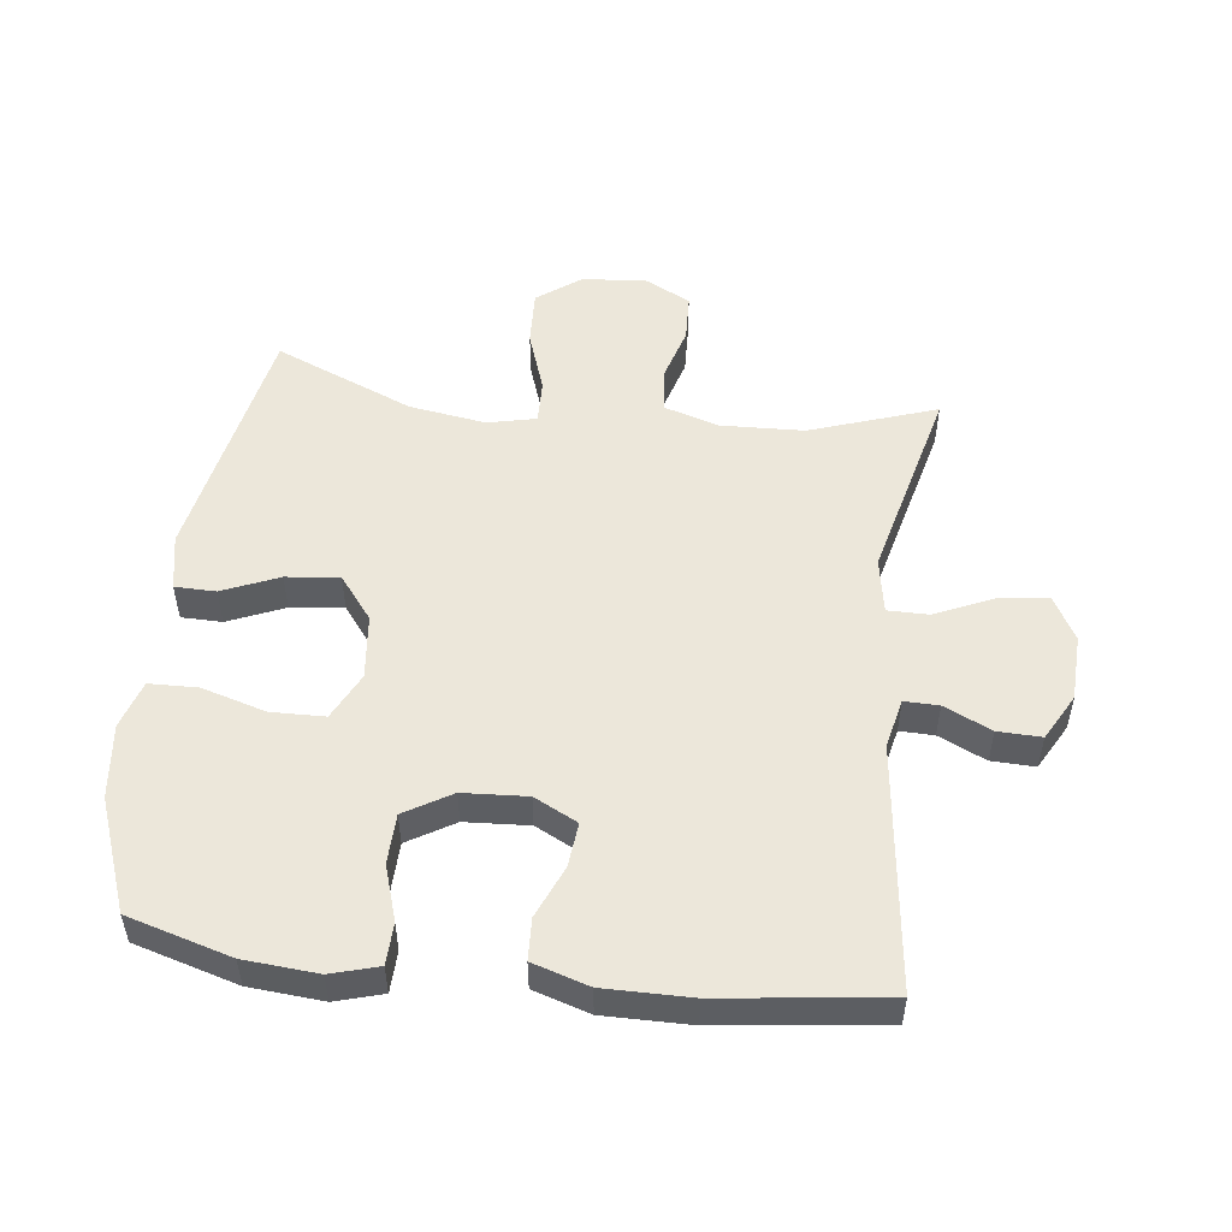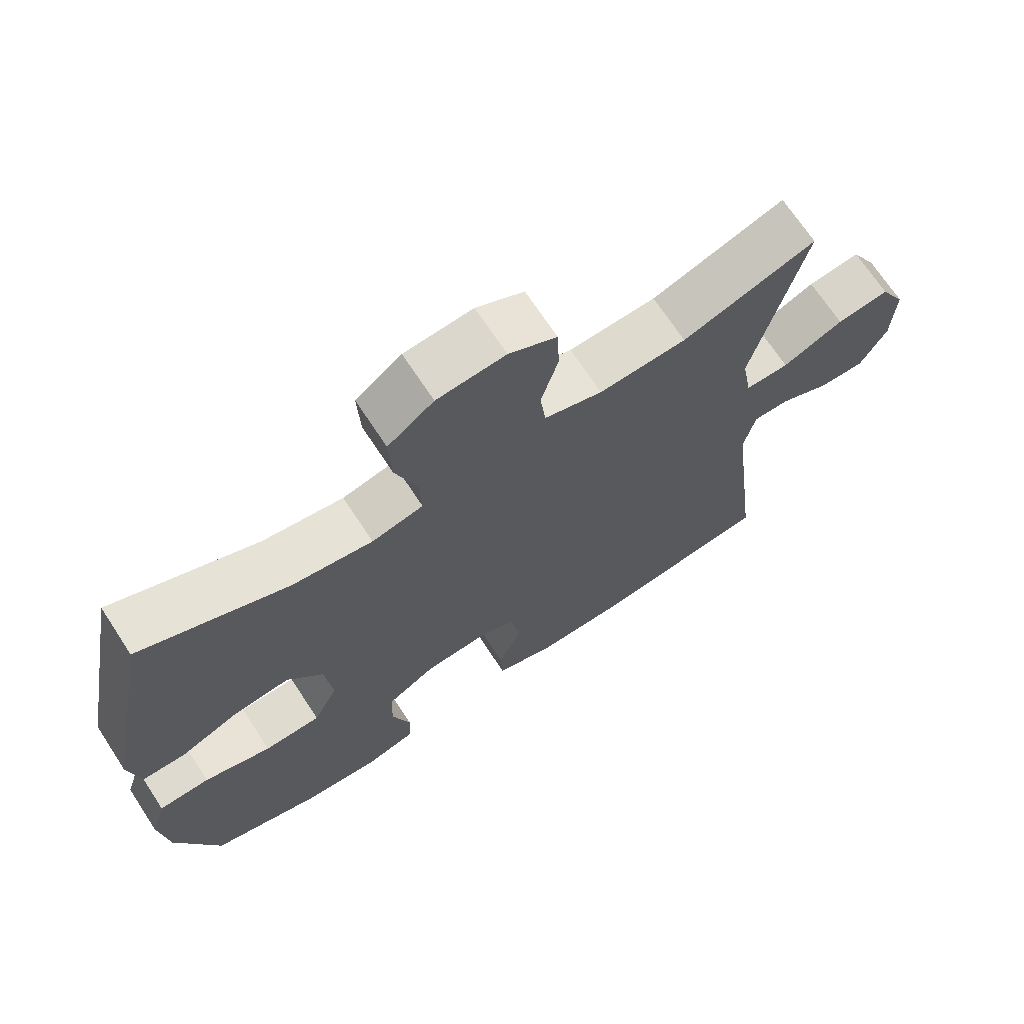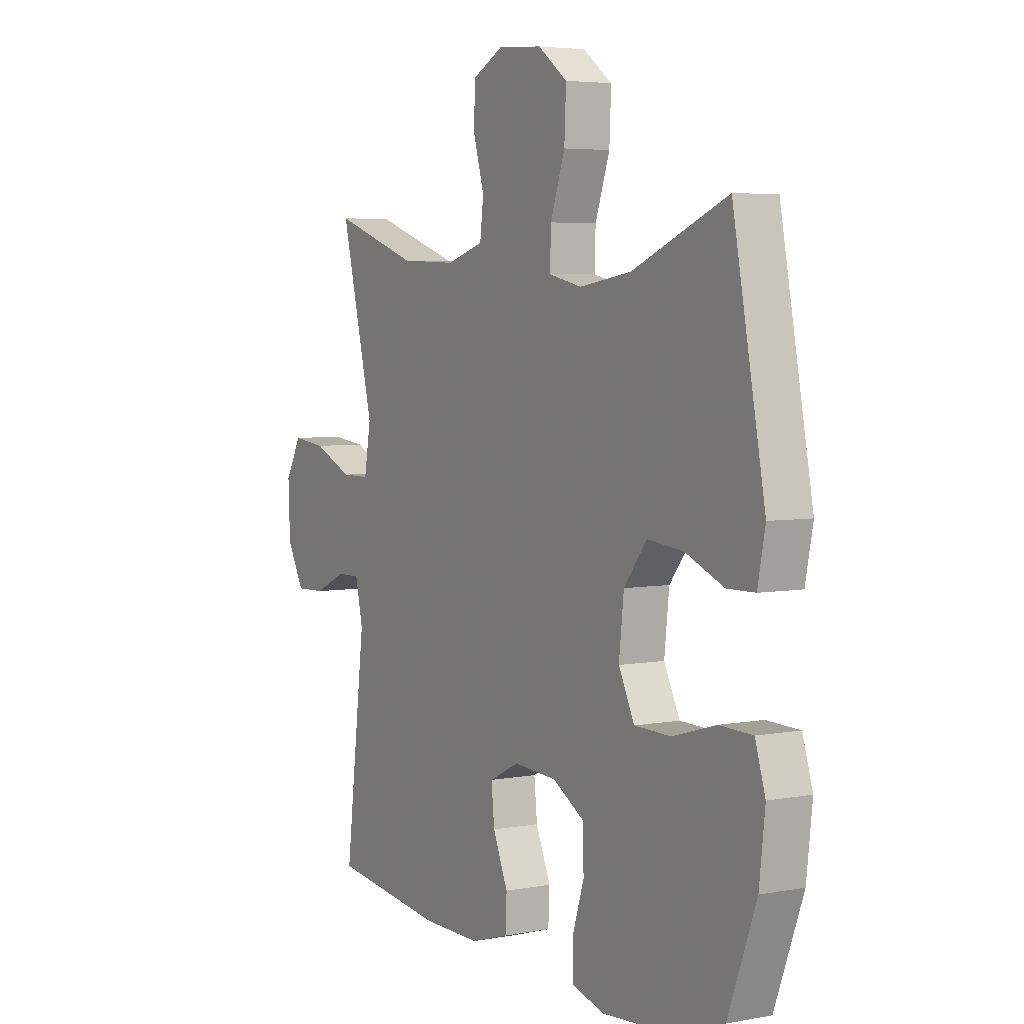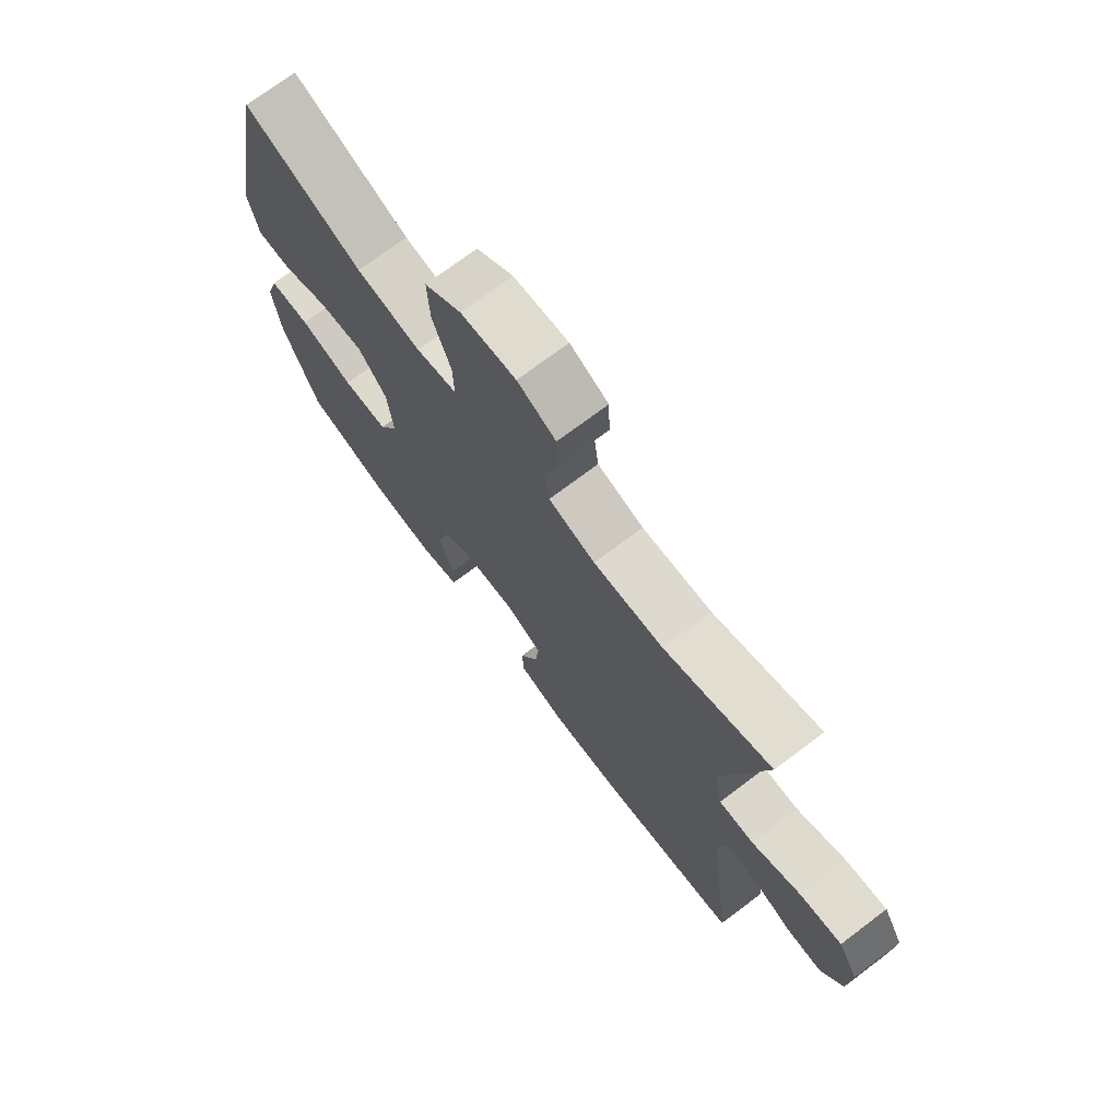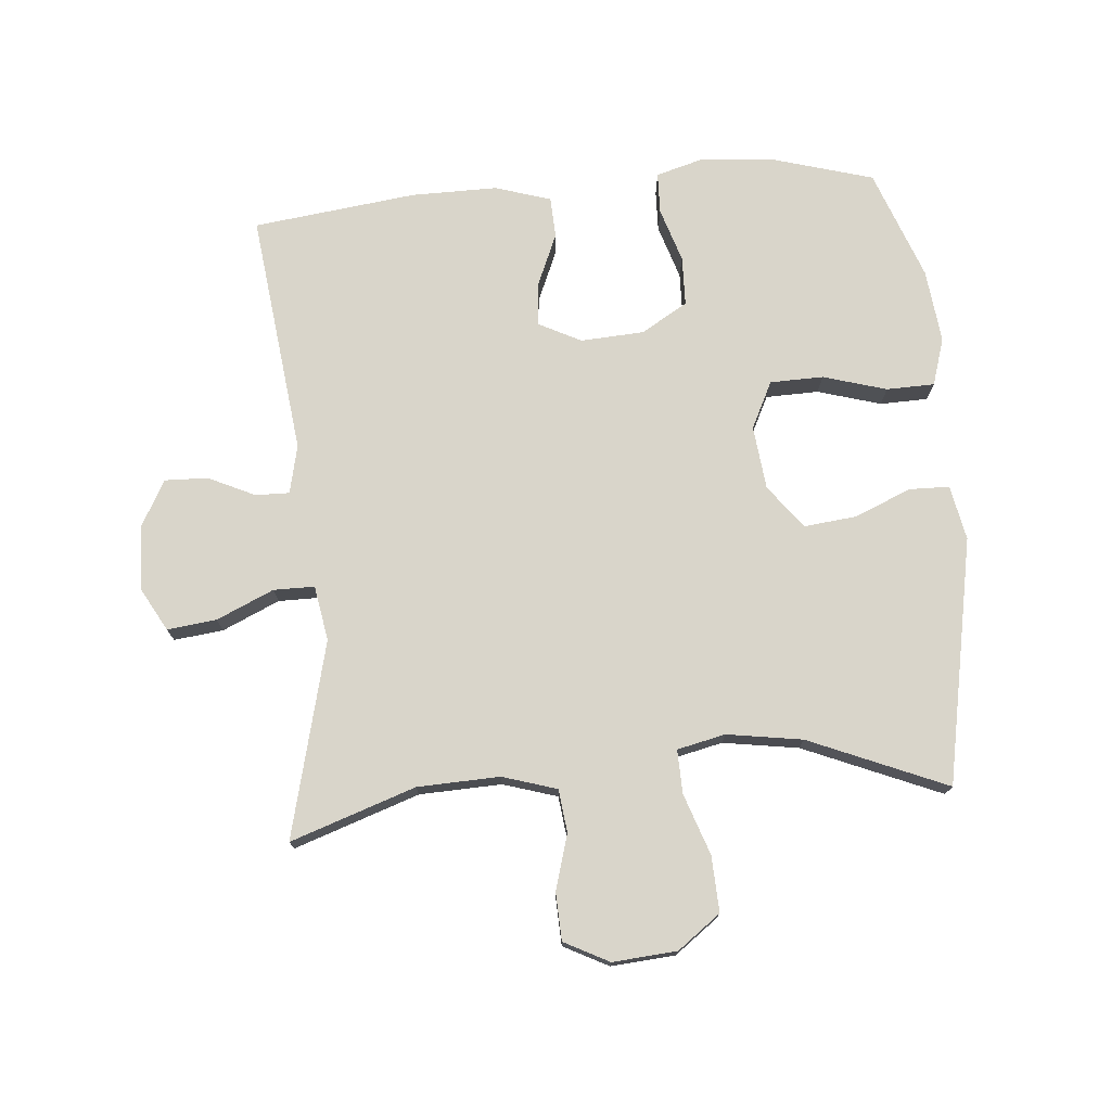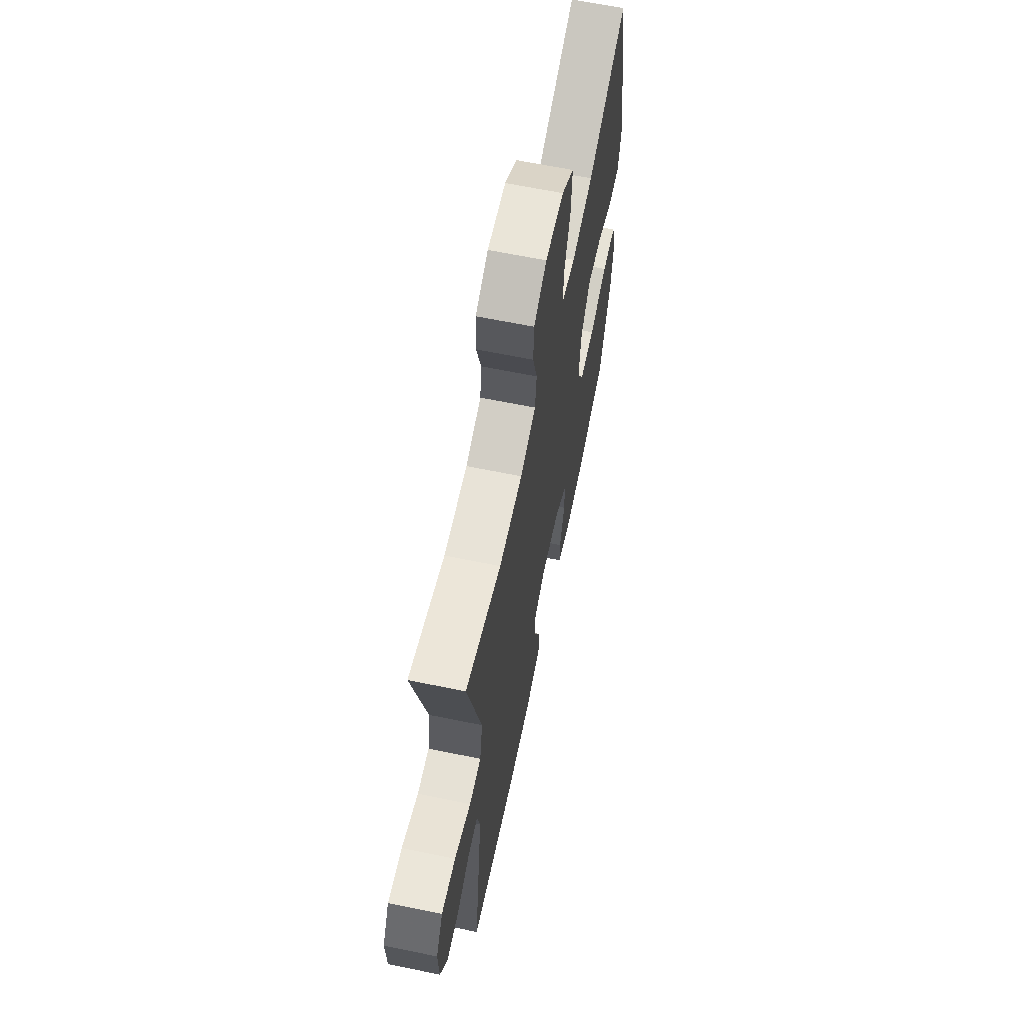
<metadata>
{"format":"obj","ext":"obj","renderer":"f3d","projection":"perspective","resolution":1024,"background":"white","views":[{"elev":52.0,"azim":-173.1,"up":"+Y"},{"elev":69.4,"azim":146.8,"up":"+Z"},{"elev":4.7,"azim":59.2,"up":"+Z"},{"elev":72.9,"azim":-127.0,"up":"+Z"},{"elev":74.7,"azim":-4.8,"up":"+Y"},{"elev":64.4,"azim":-78.3,"up":"+Z"}]}
</metadata>
<code>
v -0.5 0.07 0.5
v -0.305 0.07 0.433
v -0.177 0.07 0.428
v -0.092 0.07 0.454
v -0.084 0.07 0.521
v -0.109 0.07 0.607
v -0.106 0.07 0.681
v -0.036 0.07 0.717
v 0.064 0.07 0.709
v 0.131 0.07 0.659
v 0.127 0.07 0.572
v 0.094 0.07 0.477
v 0.092 0.07 0.409
v 0.167 0.07 0.392
v 0.285 0.07 0.41
v 0.5 0.07 0.5
v 0.573 0.07 0.117
v 0.556 0.07 0.031
v 0.493 0.07 0.03
v 0.406 0.07 0.067
v 0.324 0.07 0.076
v 0.272 0.07 0.009
v 0.261 0.07 -0.091
v 0.297 0.07 -0.164
v 0.38 0.07 -0.166
v 0.479 0.07 -0.137
v 0.554 0.07 -0.139
v 0.577 0.07 -0.213
v 0.564 0.07 -0.328
v 0.5 0.07 -0.5
v 0.34 0.07 -0.546
v 0.226 0.07 -0.555
v 0.153 0.07 -0.534
v 0.151 0.07 -0.47
v 0.178 0.07 -0.385
v 0.176 0.07 -0.308
v 0.104 0.07 -0.265
v 0.005 0.07 -0.259
v -0.062 0.07 -0.293
v -0.055 0.07 -0.362
v -0.021 0.07 -0.442
v -0.024 0.07 -0.506
v -0.111 0.07 -0.533
v -0.245 0.07 -0.532
v -0.5 0.07 -0.5
v -0.454 0.07 -0.121
v -0.471 0.07 -0.045
v -0.524 0.07 -0.046
v -0.597 0.07 -0.08
v -0.664 0.07 -0.082
v -0.703 0.07 -0.011
v -0.707 0.07 0.091
v -0.67 0.07 0.158
v -0.593 0.07 0.149
v -0.504 0.07 0.109
v -0.44 0.07 0.109
v -0.425 0.07 0.195
v -0.5 0 0.5
v -0.305 0 0.433
v -0.177 0 0.428
v -0.092 0 0.454
v -0.084 0 0.521
v -0.109 0 0.607
v -0.106 0 0.681
v -0.036 0 0.717
v 0.064 0 0.709
v 0.131 0 0.659
v 0.127 0 0.572
v 0.094 0 0.477
v 0.092 0 0.409
v 0.167 0 0.392
v 0.285 0 0.41
v 0.5 0 0.5
v 0.573 0 0.117
v 0.556 0 0.031
v 0.493 0 0.03
v 0.406 0 0.067
v 0.324 0 0.076
v 0.272 0 0.009
v 0.261 0 -0.091
v 0.297 0 -0.164
v 0.38 0 -0.166
v 0.479 0 -0.137
v 0.554 0 -0.139
v 0.577 0 -0.213
v 0.564 0 -0.328
v 0.5 0 -0.5
v 0.34 0 -0.546
v 0.226 0 -0.555
v 0.153 0 -0.534
v 0.151 0 -0.47
v 0.178 0 -0.385
v 0.176 0 -0.308
v 0.104 0 -0.265
v 0.005 0 -0.259
v -0.062 0 -0.293
v -0.055 0 -0.362
v -0.021 0 -0.442
v -0.024 0 -0.506
v -0.111 0 -0.533
v -0.245 0 -0.532
v -0.5 0 -0.5
v -0.454 0 -0.121
v -0.471 0 -0.045
v -0.524 0 -0.046
v -0.597 0 -0.08
v -0.664 0 -0.082
v -0.703 0 -0.011
v -0.707 0 0.091
v -0.67 0 0.158
v -0.593 0 0.149
v -0.504 0 0.109
v -0.44 0 0.109
v -0.425 0 0.195
f 52 53 54 55
f 52 55 56
f 51 52 56
f 48 49 50 51
f 47 48 51 56
f 46 47 56
f 43 44 45 46
f 43 46 56 57
f 40 41 42 43
f 39 40 43 57
f 32 33 34 35
f 32 35 36
f 31 32 36
f 30 31 36
f 29 30 36 37
f 25 26 27 28
f 24 25 28 29
f 17 18 19 20
f 15 16 17 20
f 14 15 20 21
f 13 14 21 22
f 9 10 11 12
f 9 12 13
f 8 9 13
f 5 6 7 8
f 4 5 8 13
f 3 4 13 22
f 39 57 1 2
f 38 39 2 3
f 37 38 3 22
f 24 29 37
f 23 24 37
f 22 23 37
f 112 111 110 109
f 113 112 109
f 113 109 108
f 108 107 106 105
f 113 108 105 104
f 113 104 103
f 103 102 101 100
f 114 113 103 100
f 100 99 98 97
f 114 100 97 96
f 92 91 90 89
f 93 92 89
f 93 89 88
f 93 88 87
f 94 93 87 86
f 85 84 83 82
f 86 85 82 81
f 77 76 75 74
f 77 74 73 72
f 78 77 72 71
f 79 78 71 70
f 69 68 67 66
f 70 69 66
f 70 66 65
f 65 64 63 62
f 70 65 62 61
f 79 70 61 60
f 59 58 114 96
f 60 59 96 95
f 79 60 95 94
f 94 86 81
f 94 81 80
f 94 80 79
f 1 58 59 2
f 2 59 60 3
f 3 60 61 4
f 4 61 62 5
f 5 62 63 6
f 6 63 64 7
f 7 64 65 8
f 8 65 66 9
f 9 66 67 10
f 10 67 68 11
f 11 68 69 12
f 12 69 70 13
f 13 70 71 14
f 14 71 72 15
f 15 72 73 16
f 16 73 74 17
f 17 74 75 18
f 18 75 76 19
f 19 76 77 20
f 20 77 78 21
f 21 78 79 22
f 22 79 80 23
f 23 80 81 24
f 24 81 82 25
f 25 82 83 26
f 26 83 84 27
f 27 84 85 28
f 28 85 86 29
f 29 86 87 30
f 30 87 88 31
f 31 88 89 32
f 32 89 90 33
f 33 90 91 34
f 34 91 92 35
f 35 92 93 36
f 36 93 94 37
f 37 94 95 38
f 38 95 96 39
f 39 96 97 40
f 40 97 98 41
f 41 98 99 42
f 42 99 100 43
f 43 100 101 44
f 44 101 102 45
f 45 102 103 46
f 46 103 104 47
f 47 104 105 48
f 48 105 106 49
f 49 106 107 50
f 50 107 108 51
f 51 108 109 52
f 52 109 110 53
f 53 110 111 54
f 54 111 112 55
f 55 112 113 56
f 56 113 114 57
f 57 114 58 1

</code>
